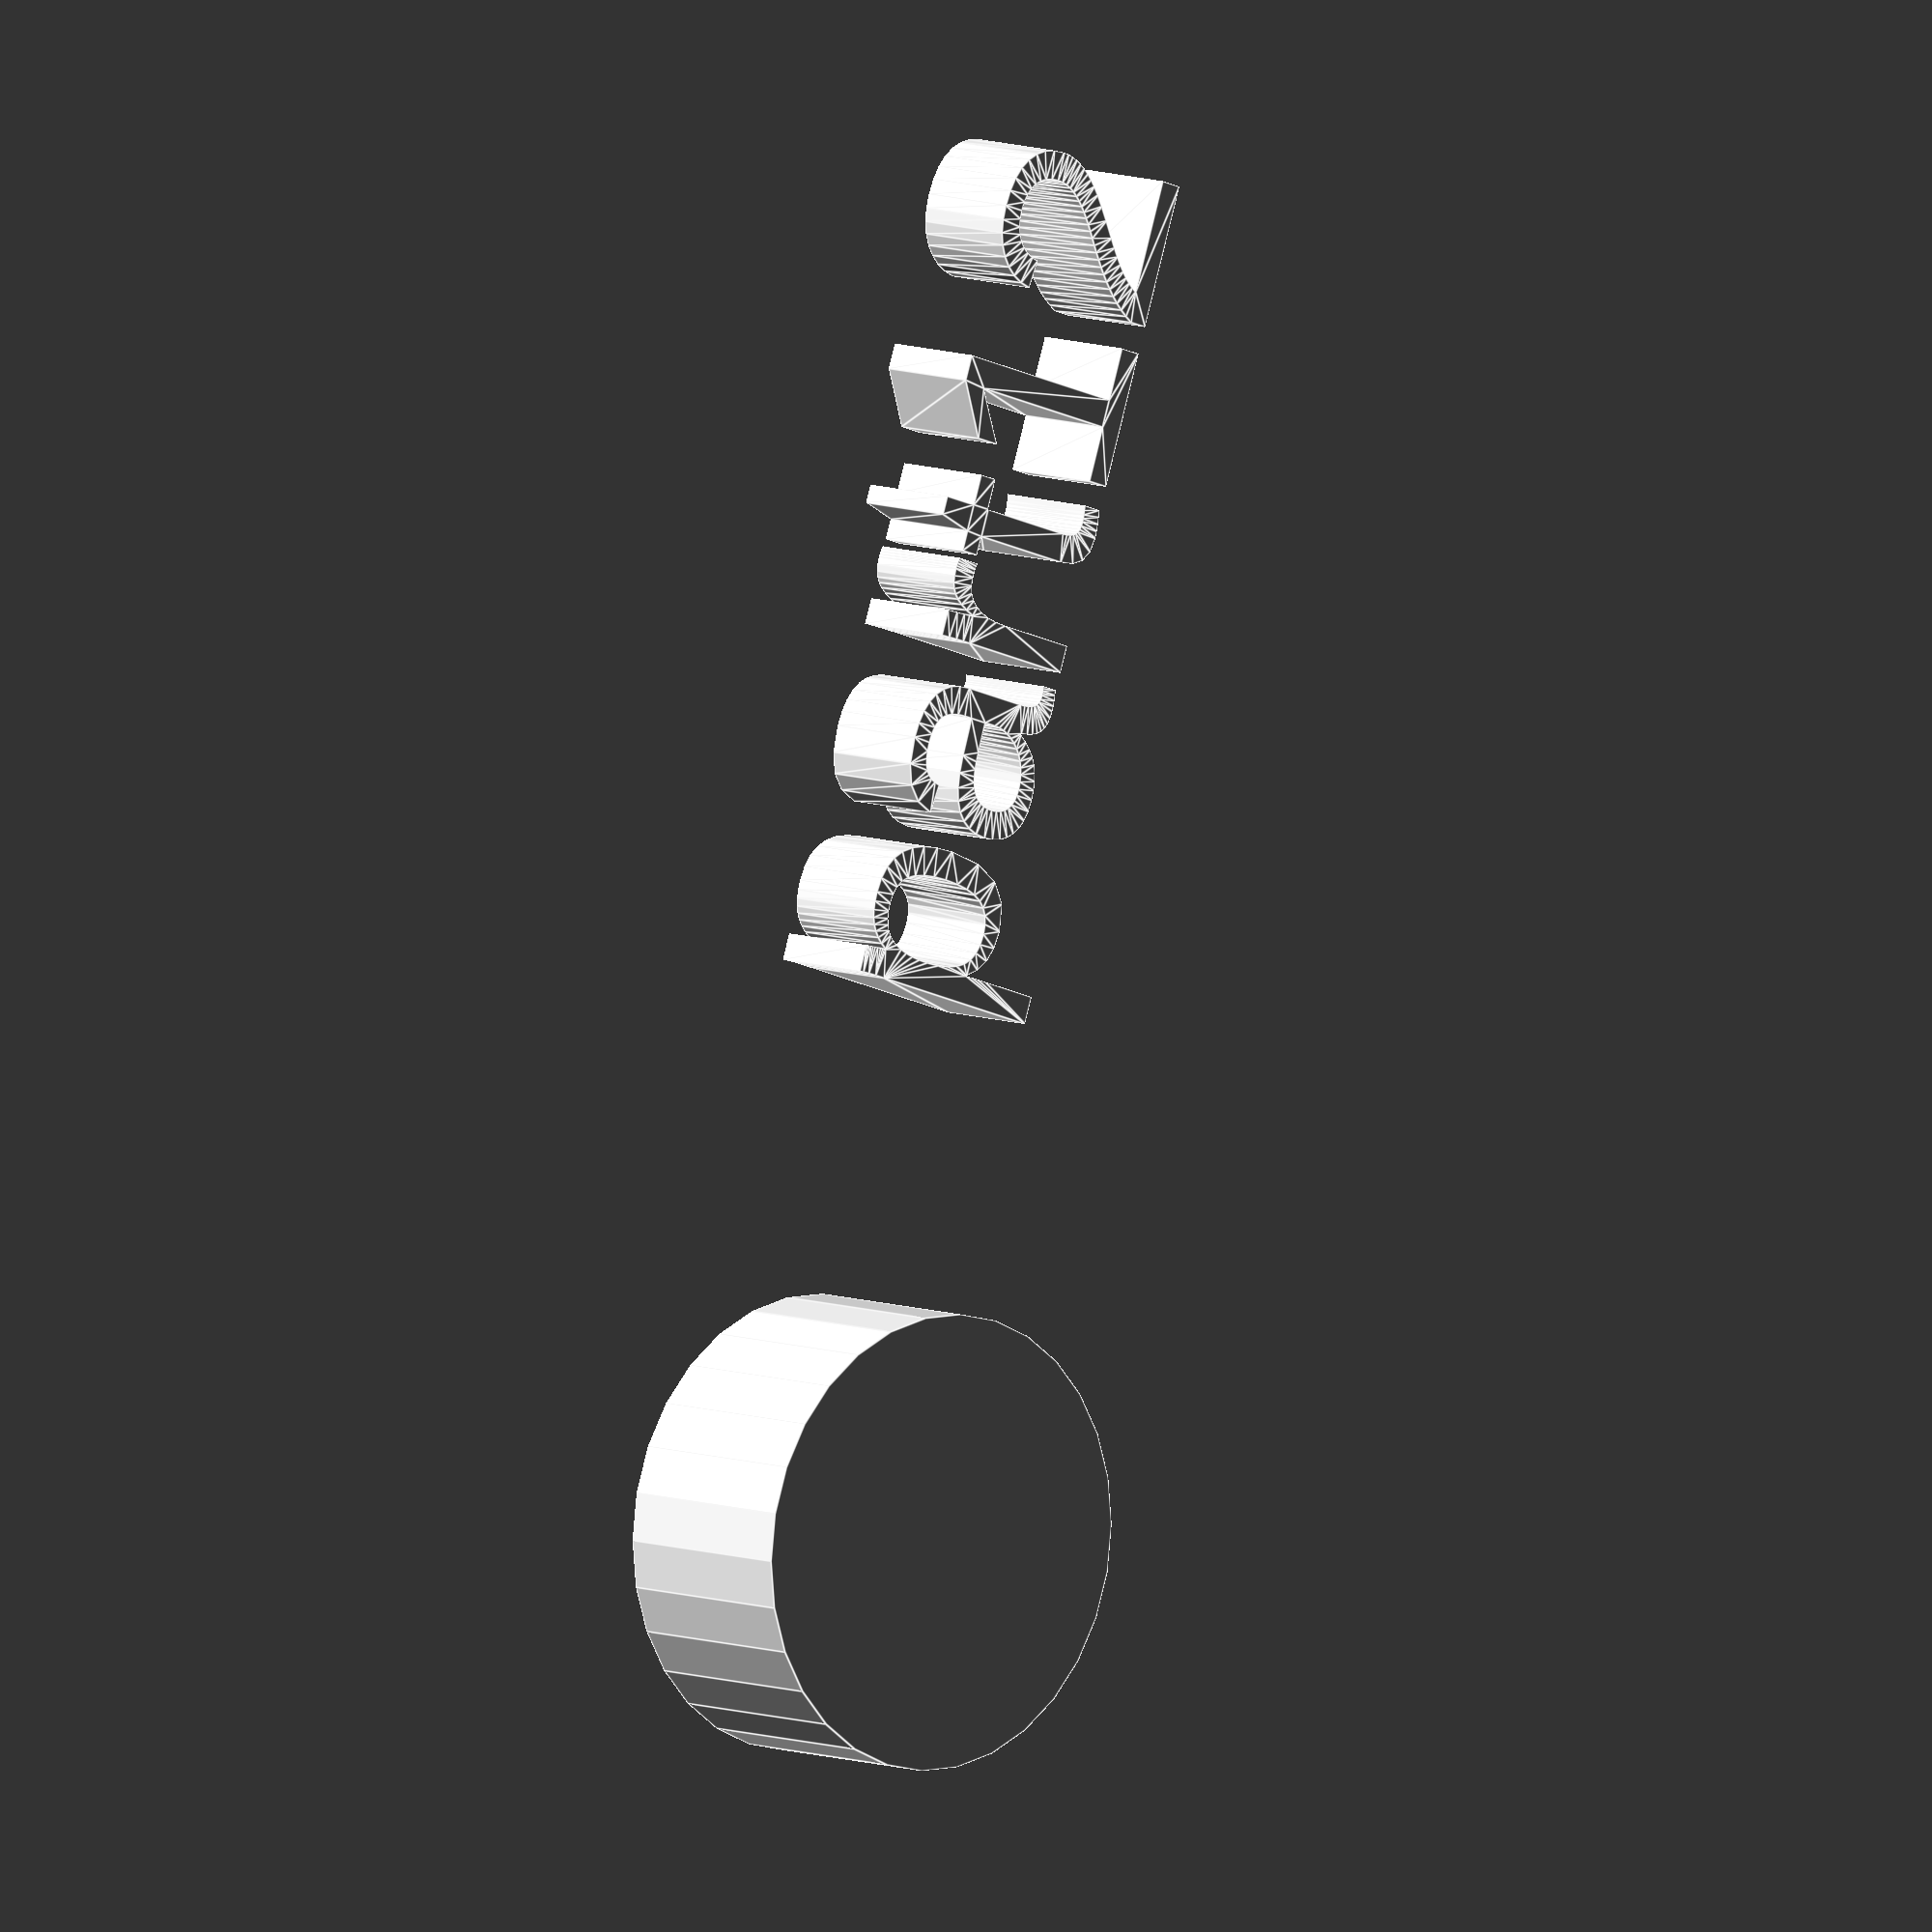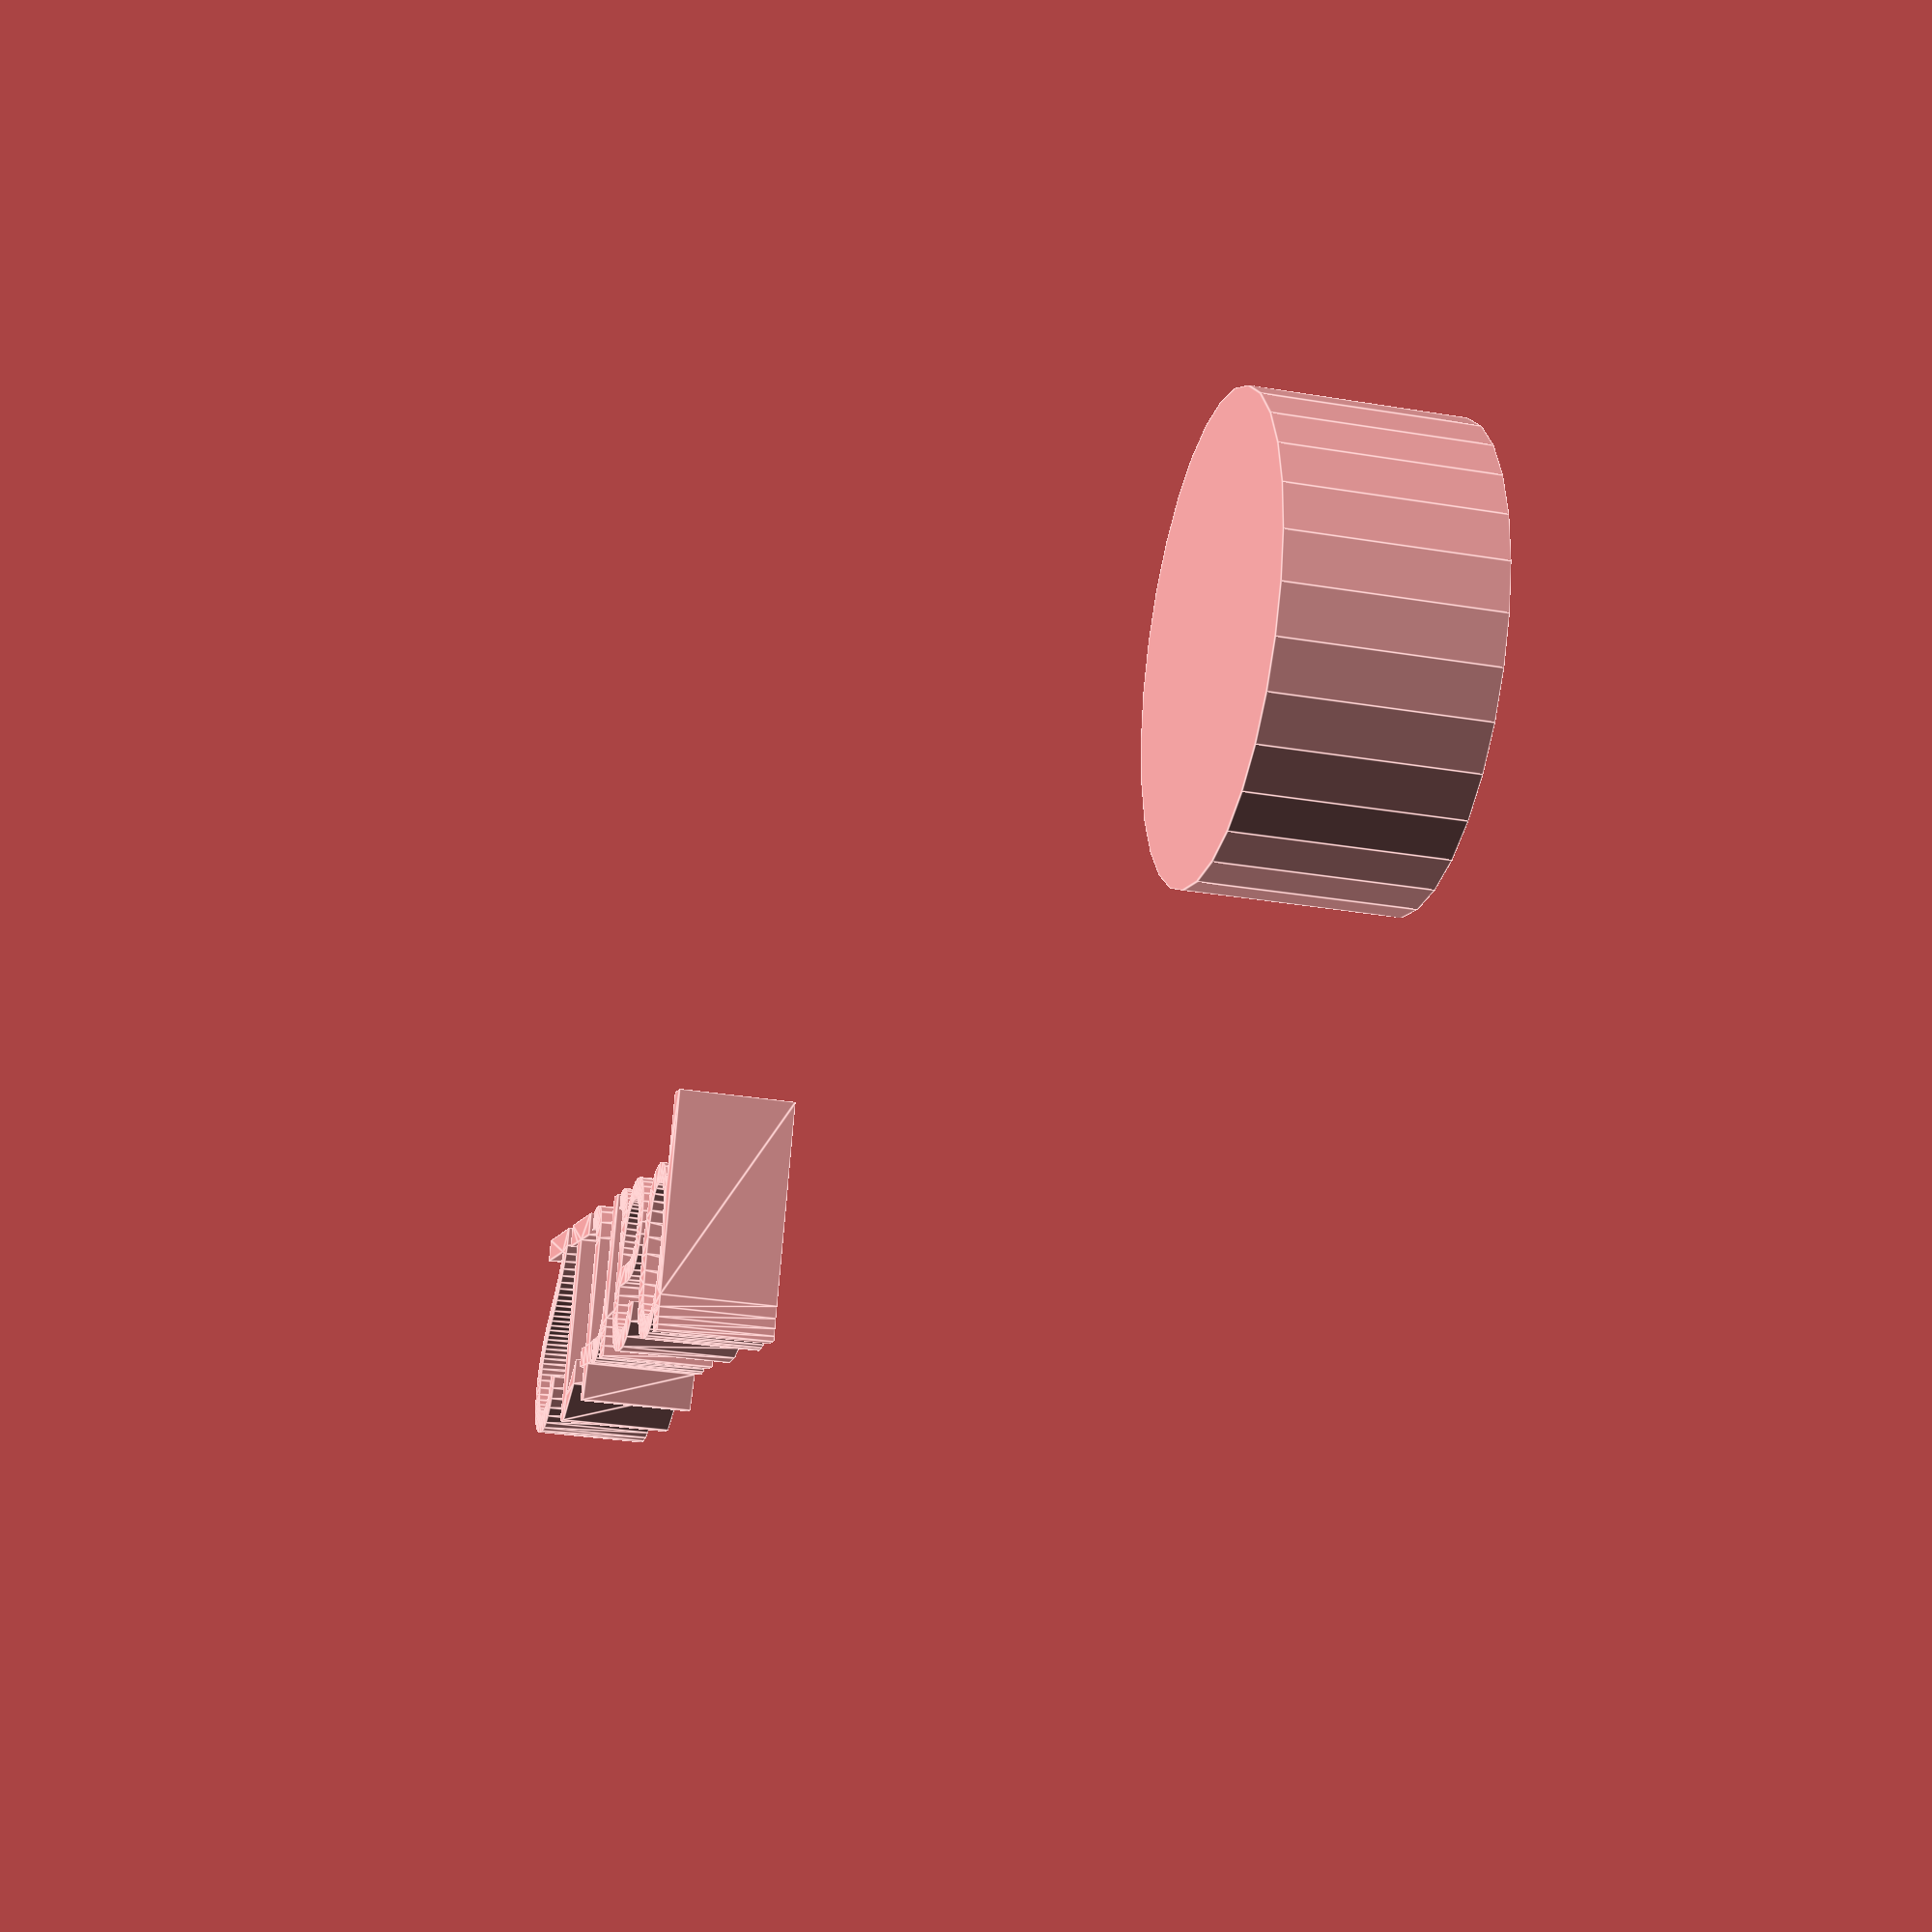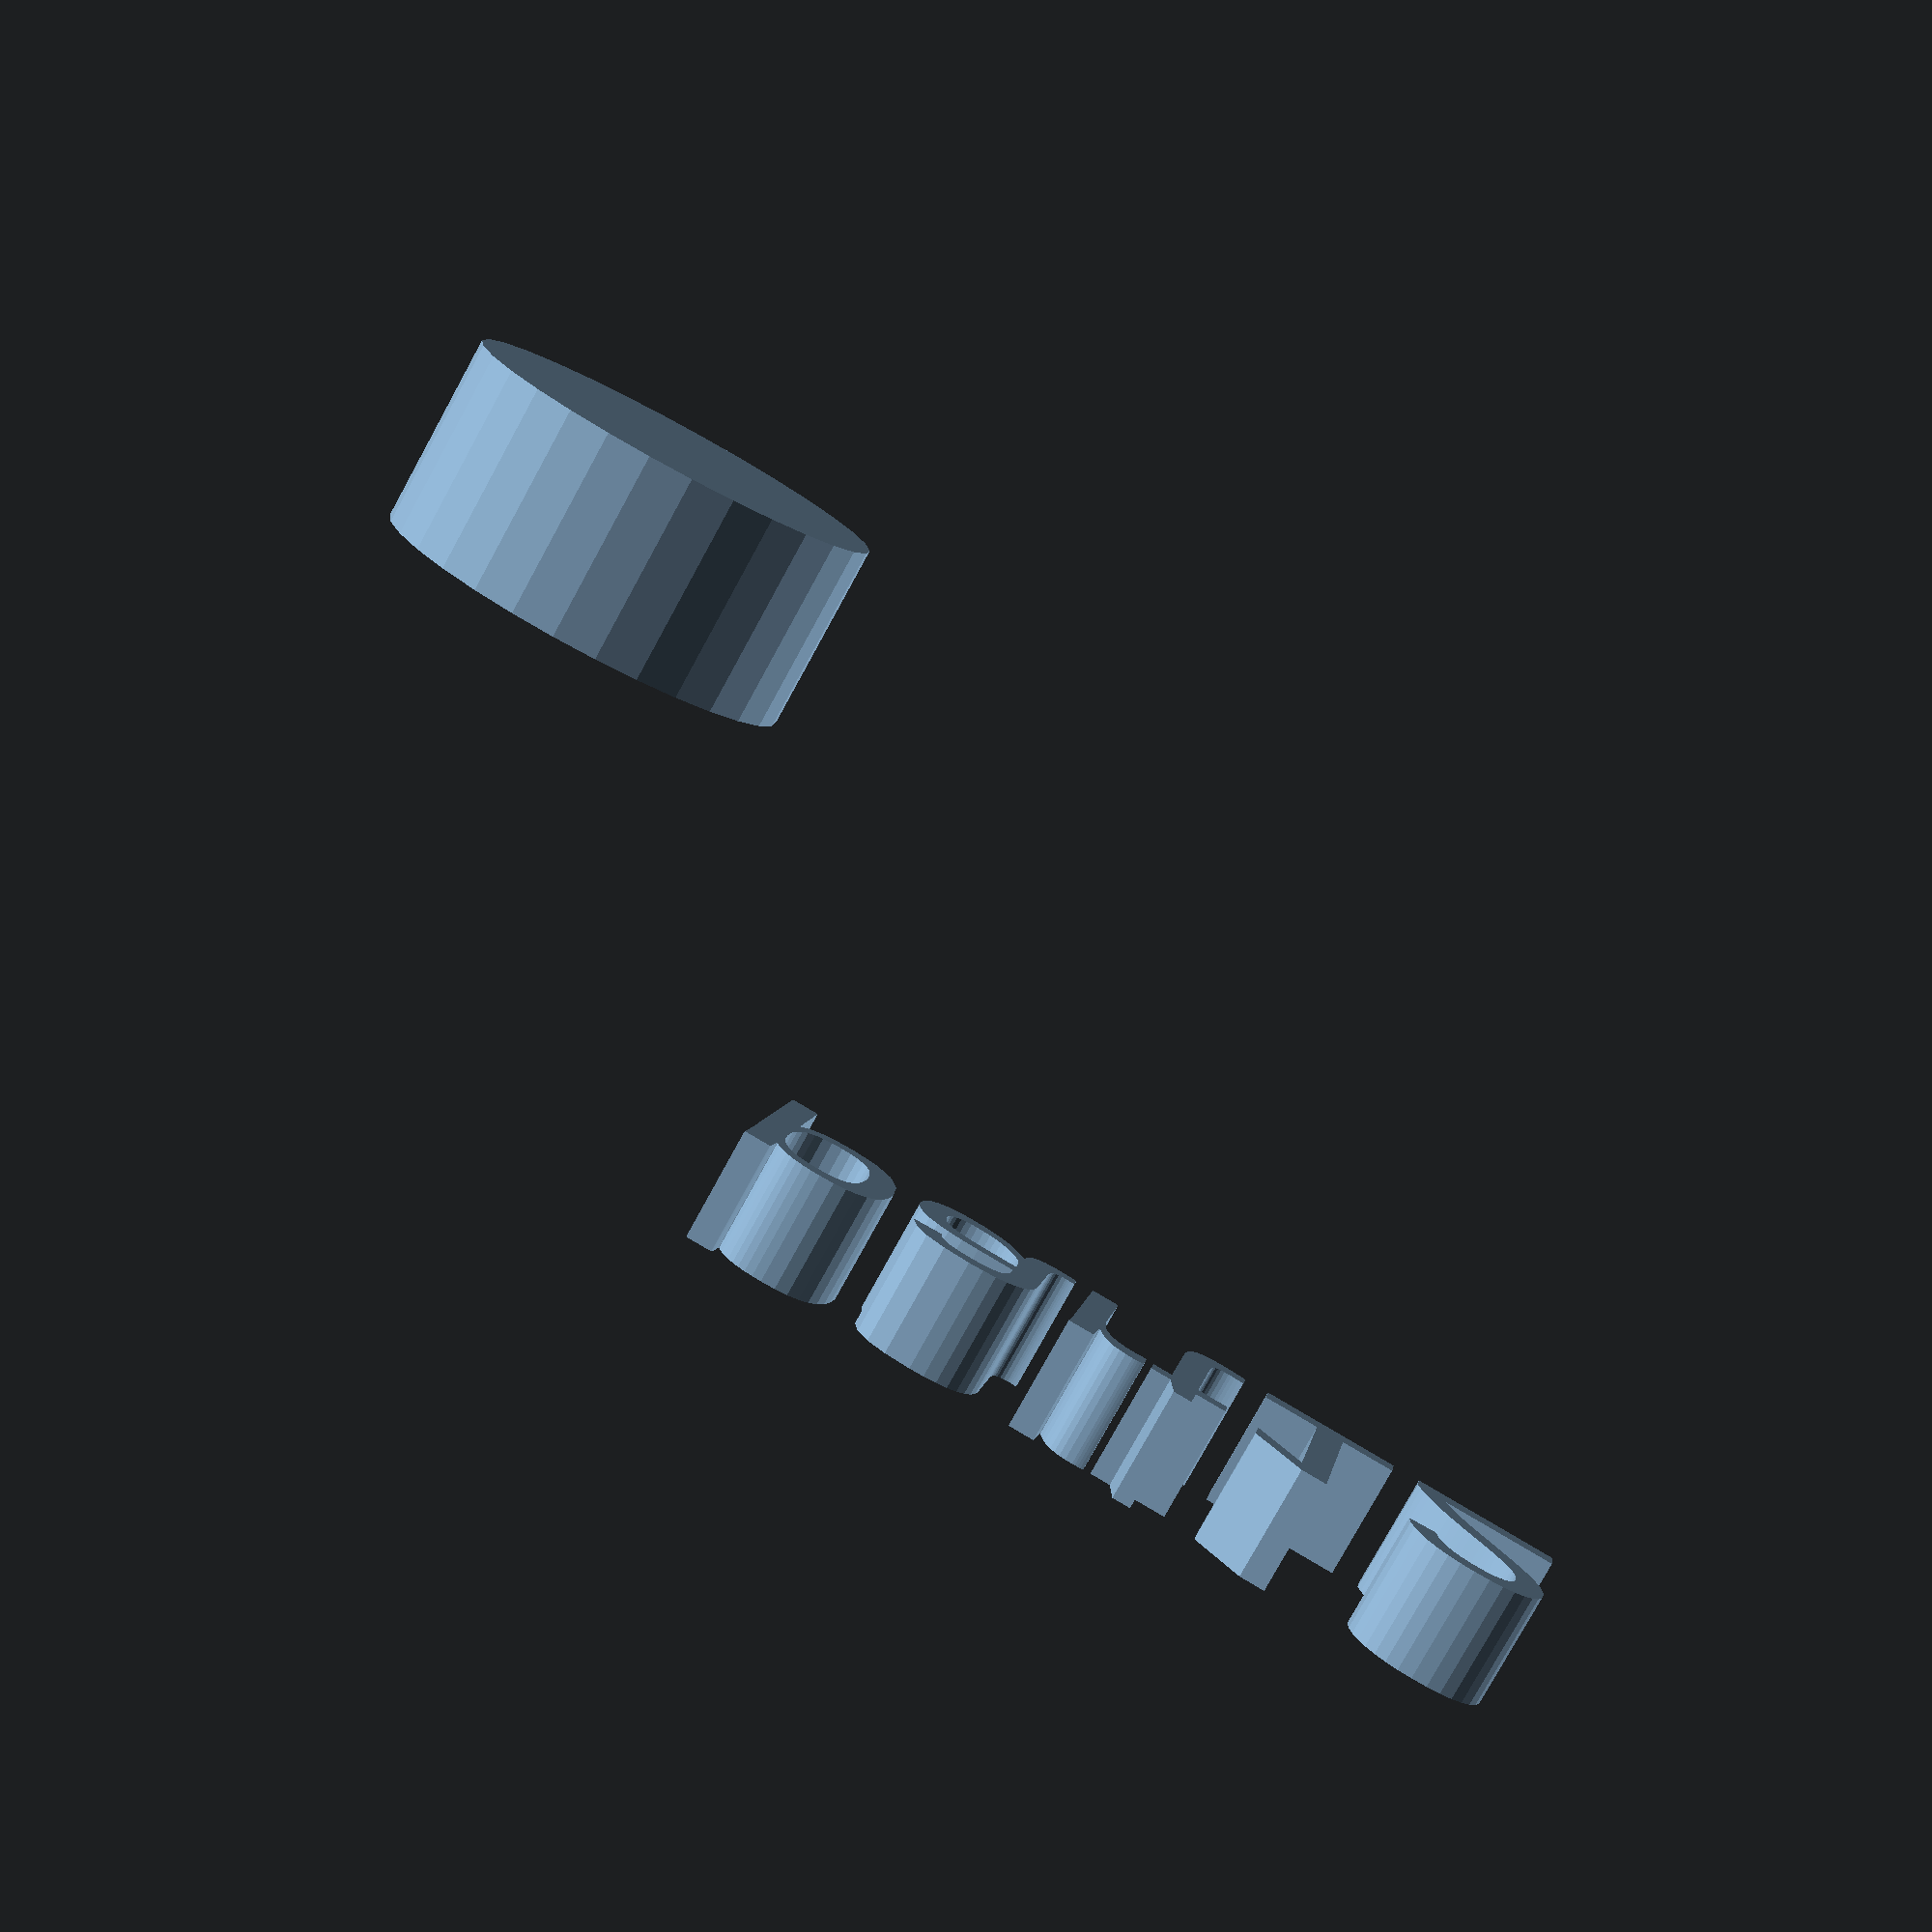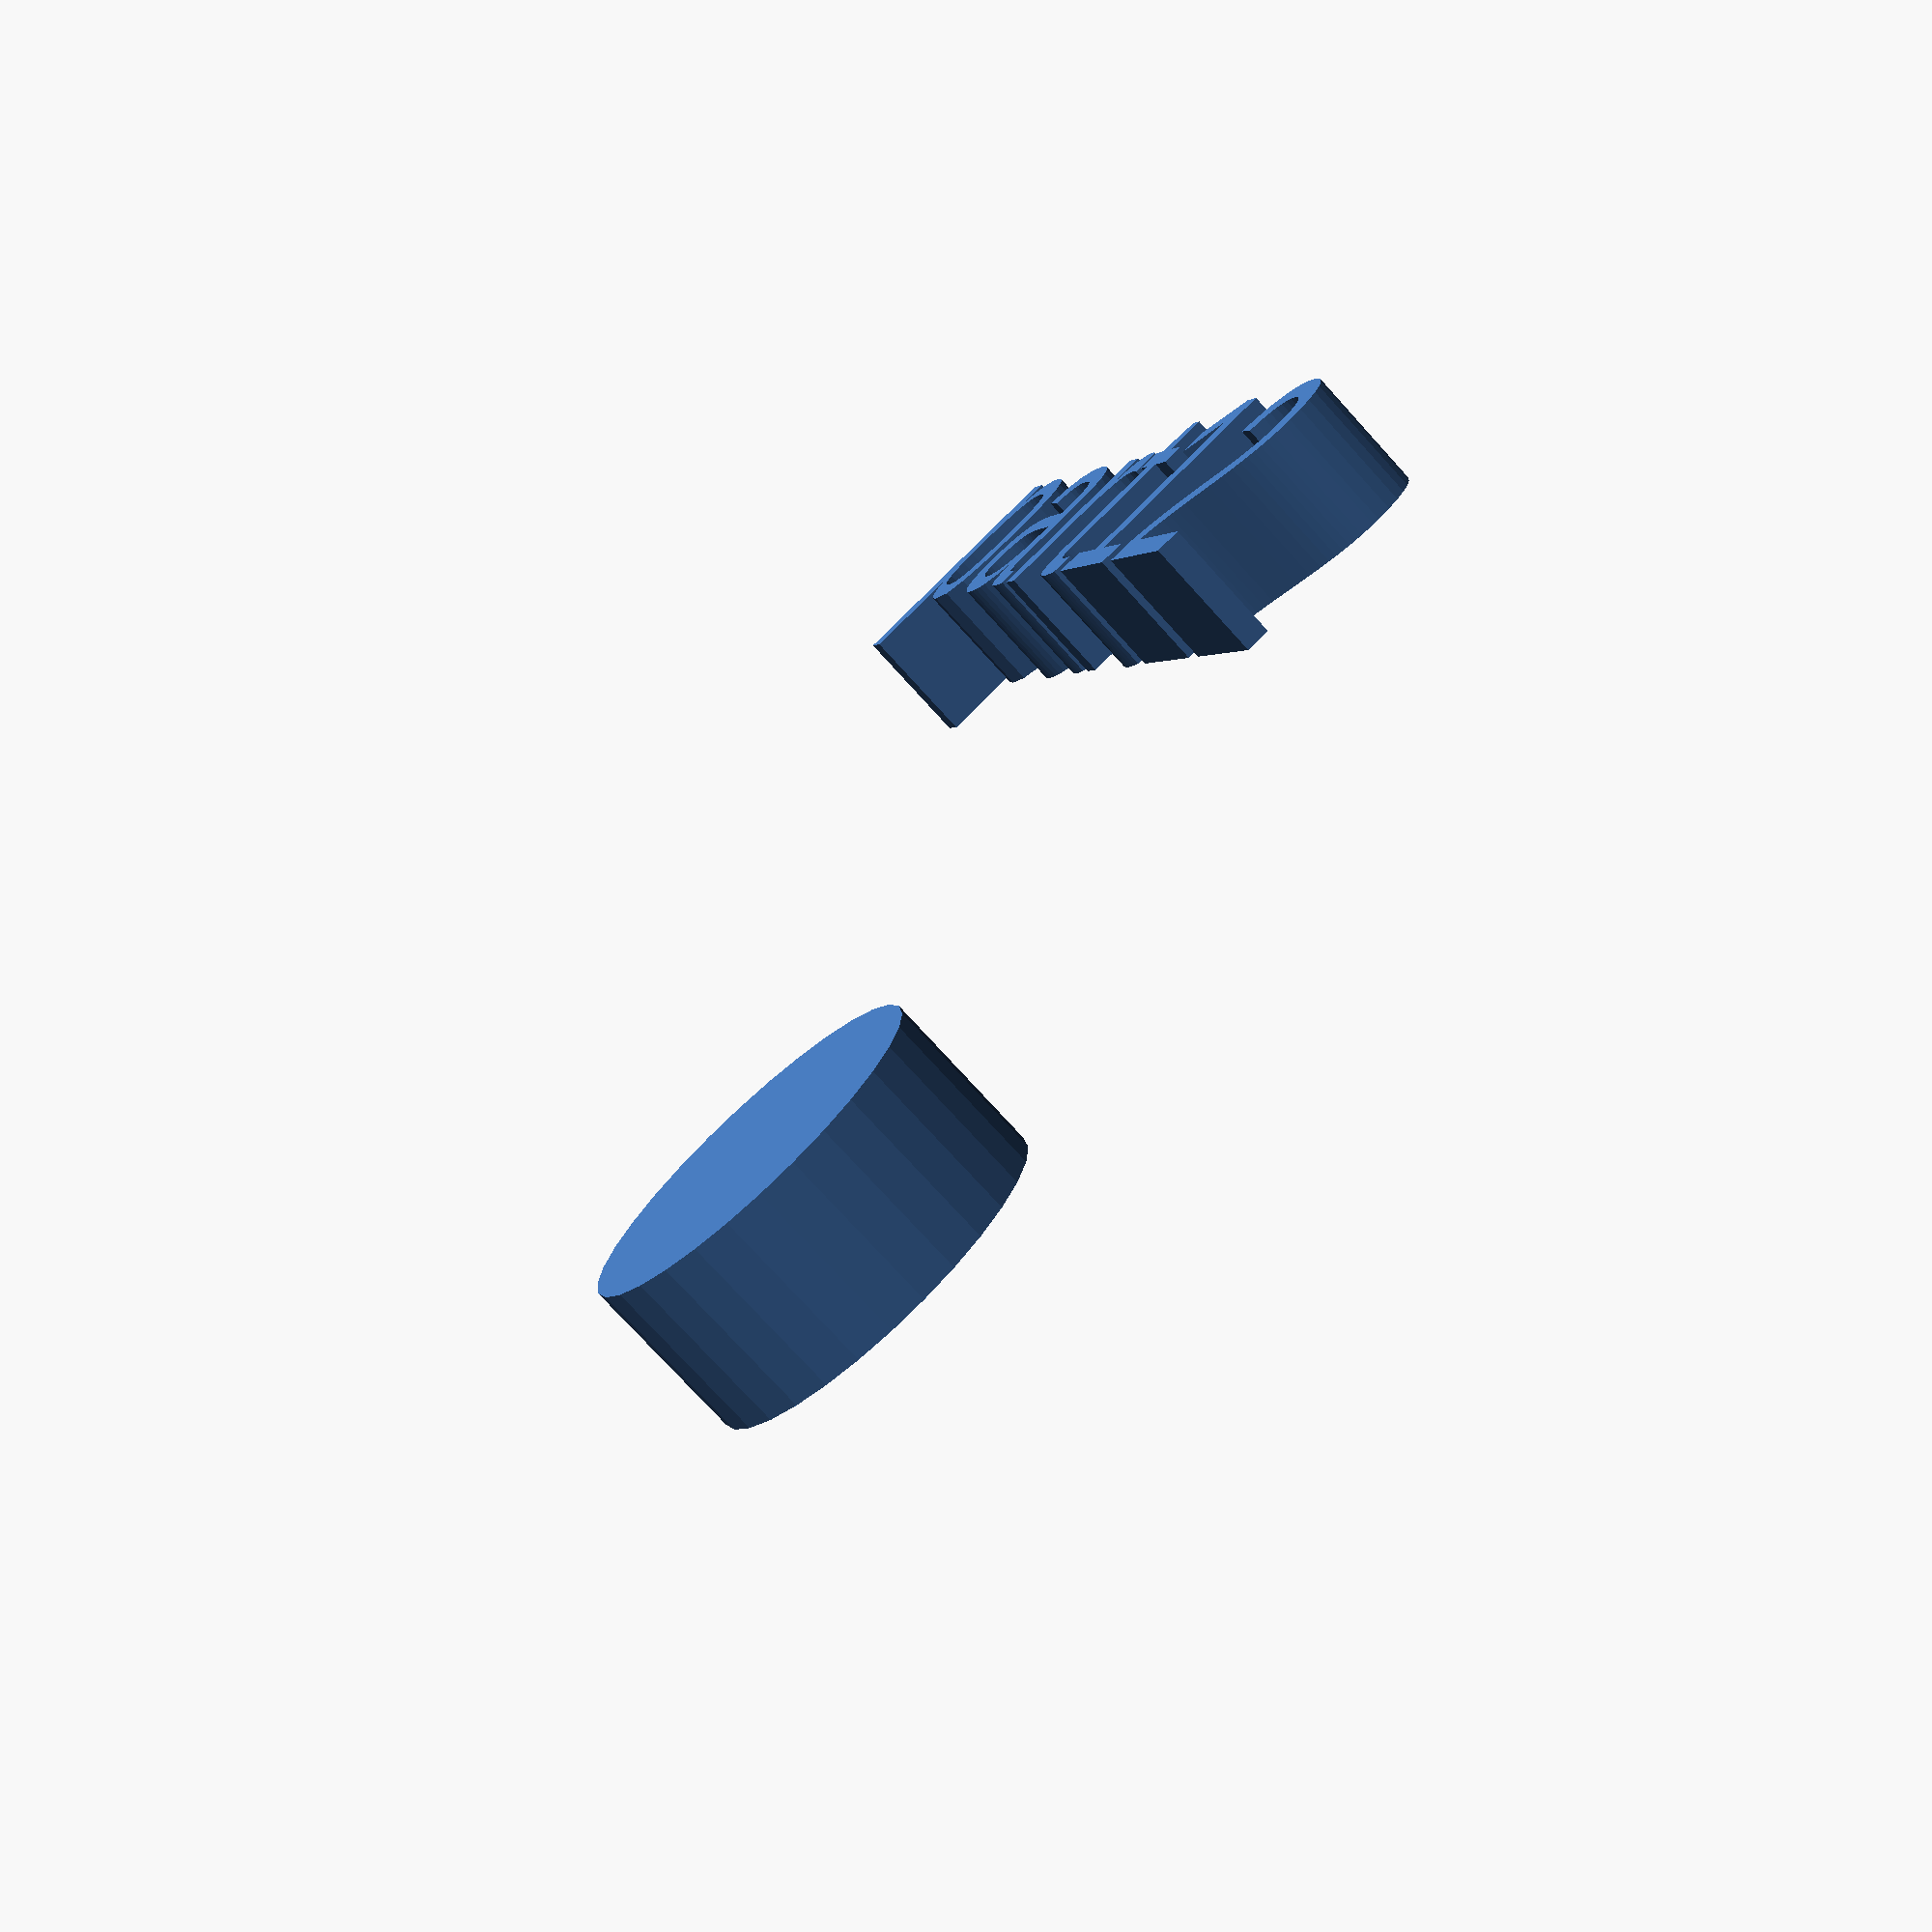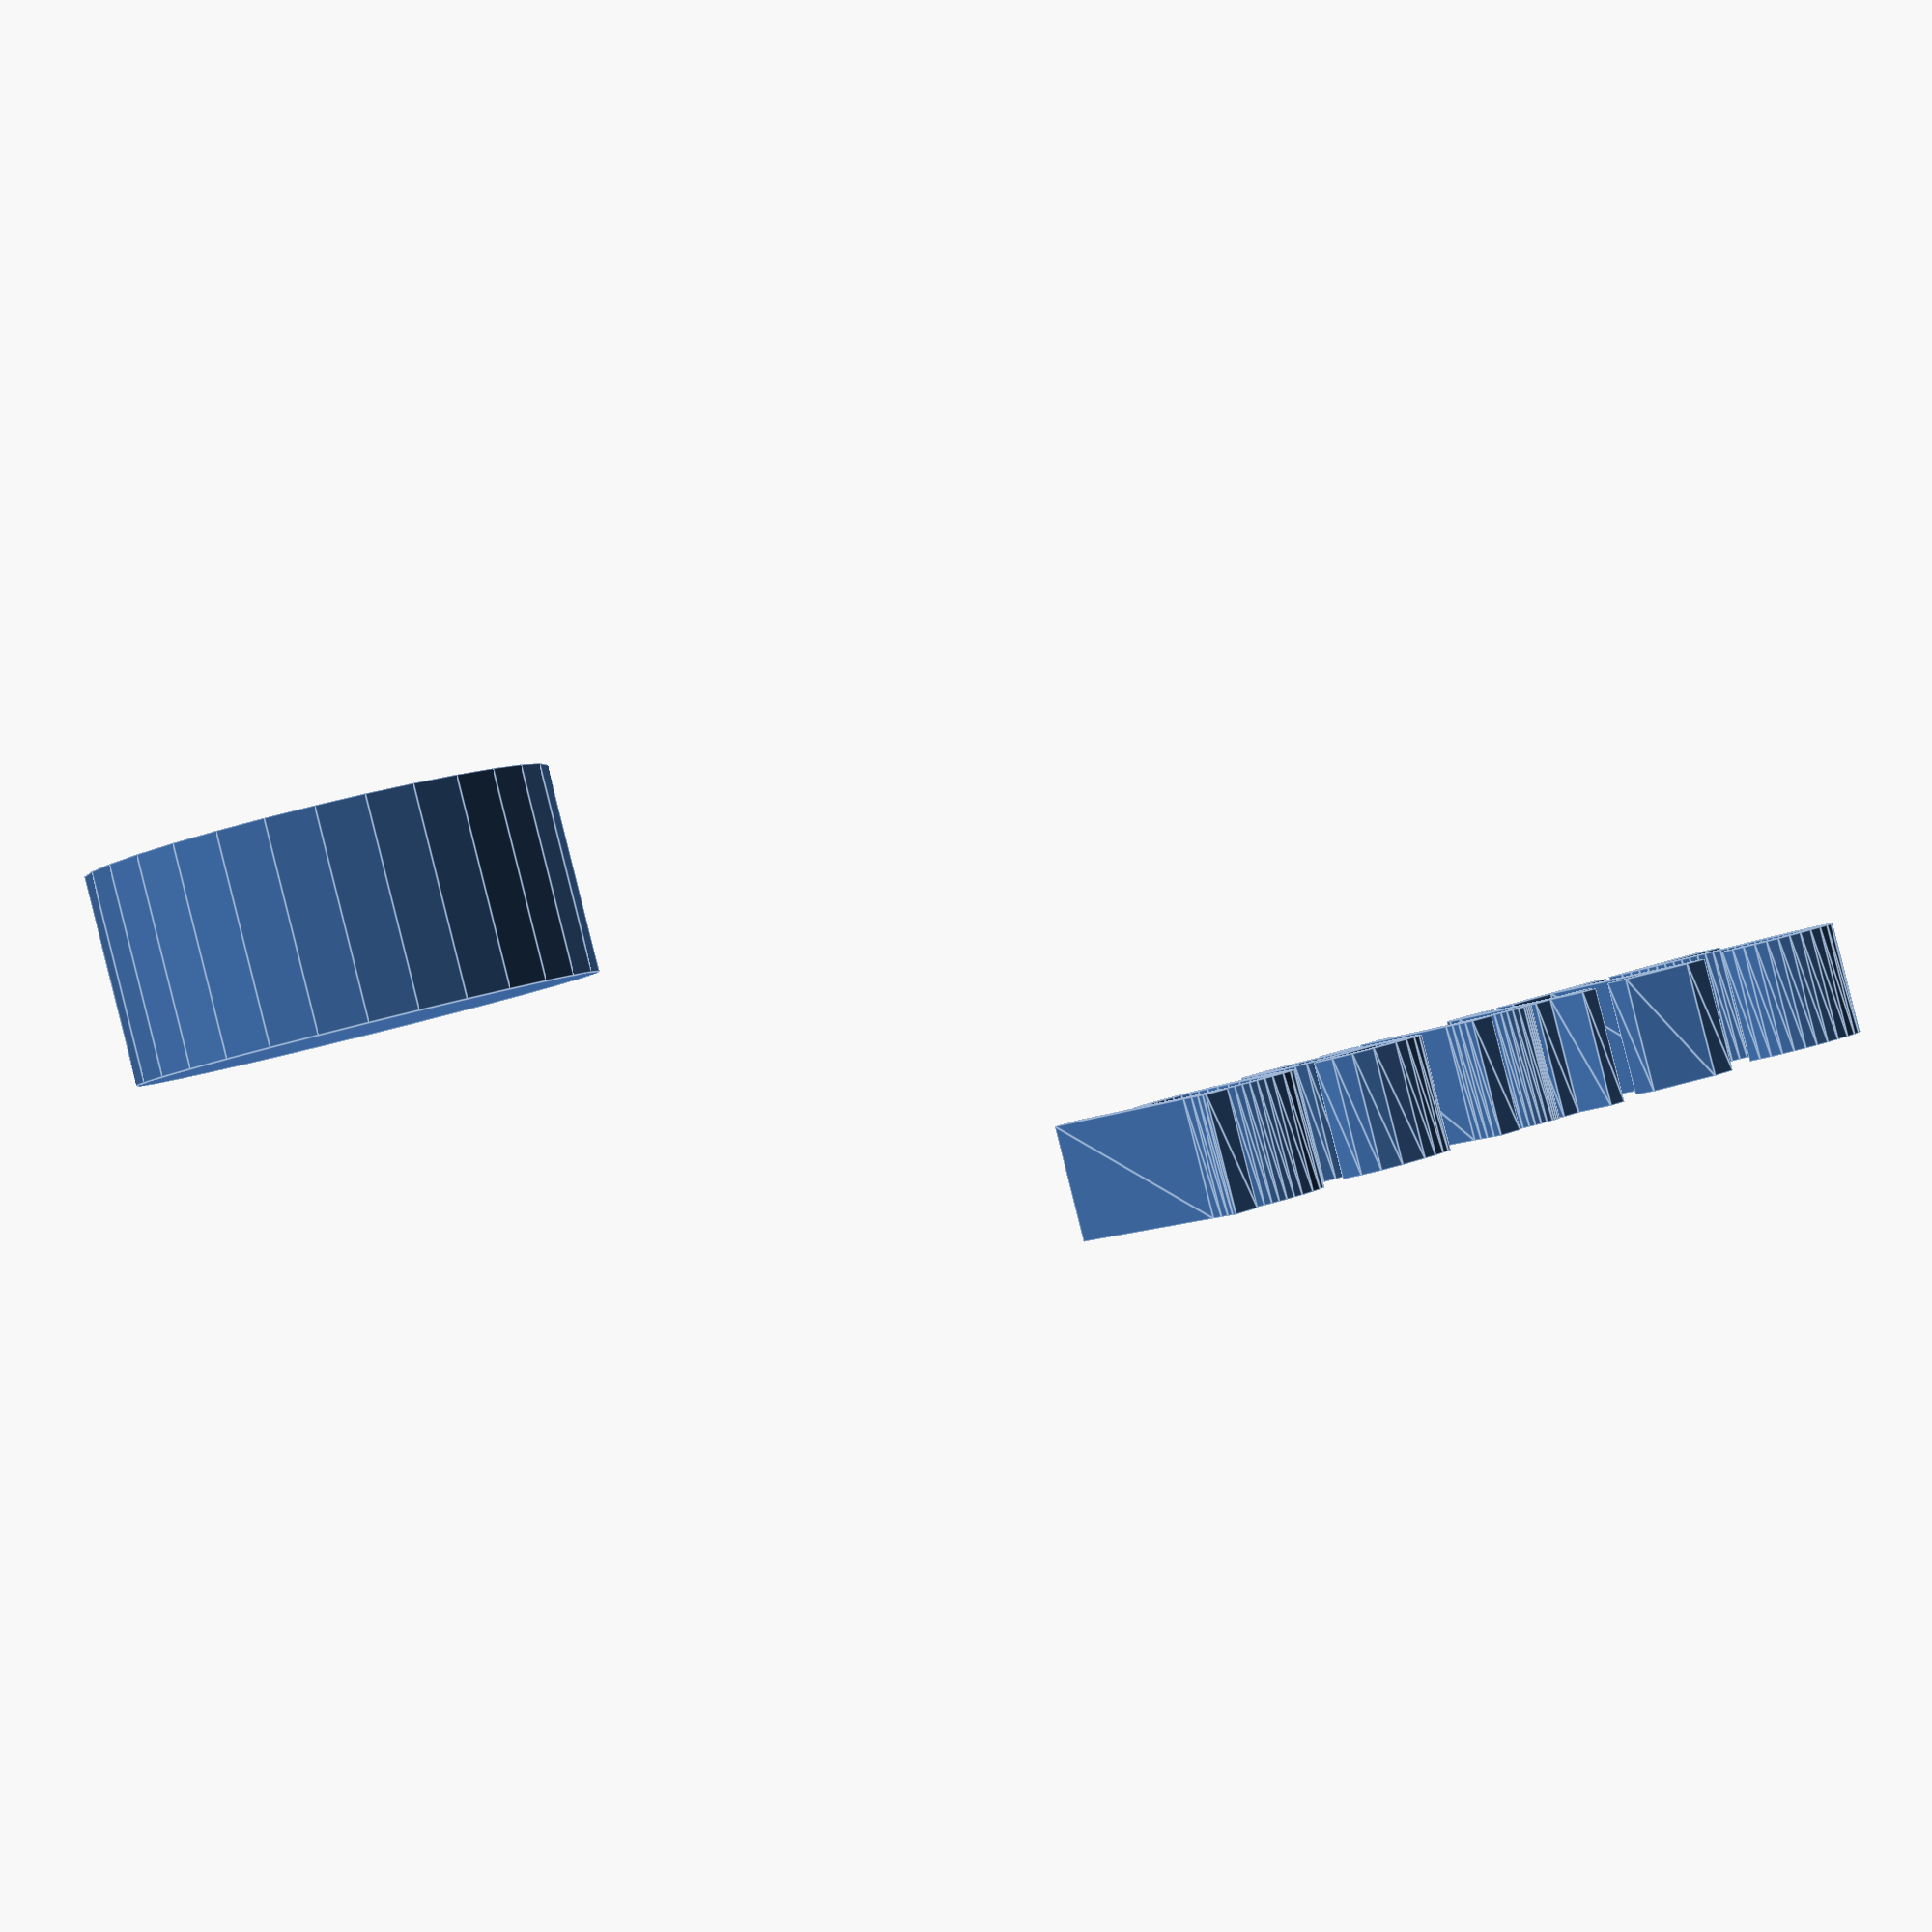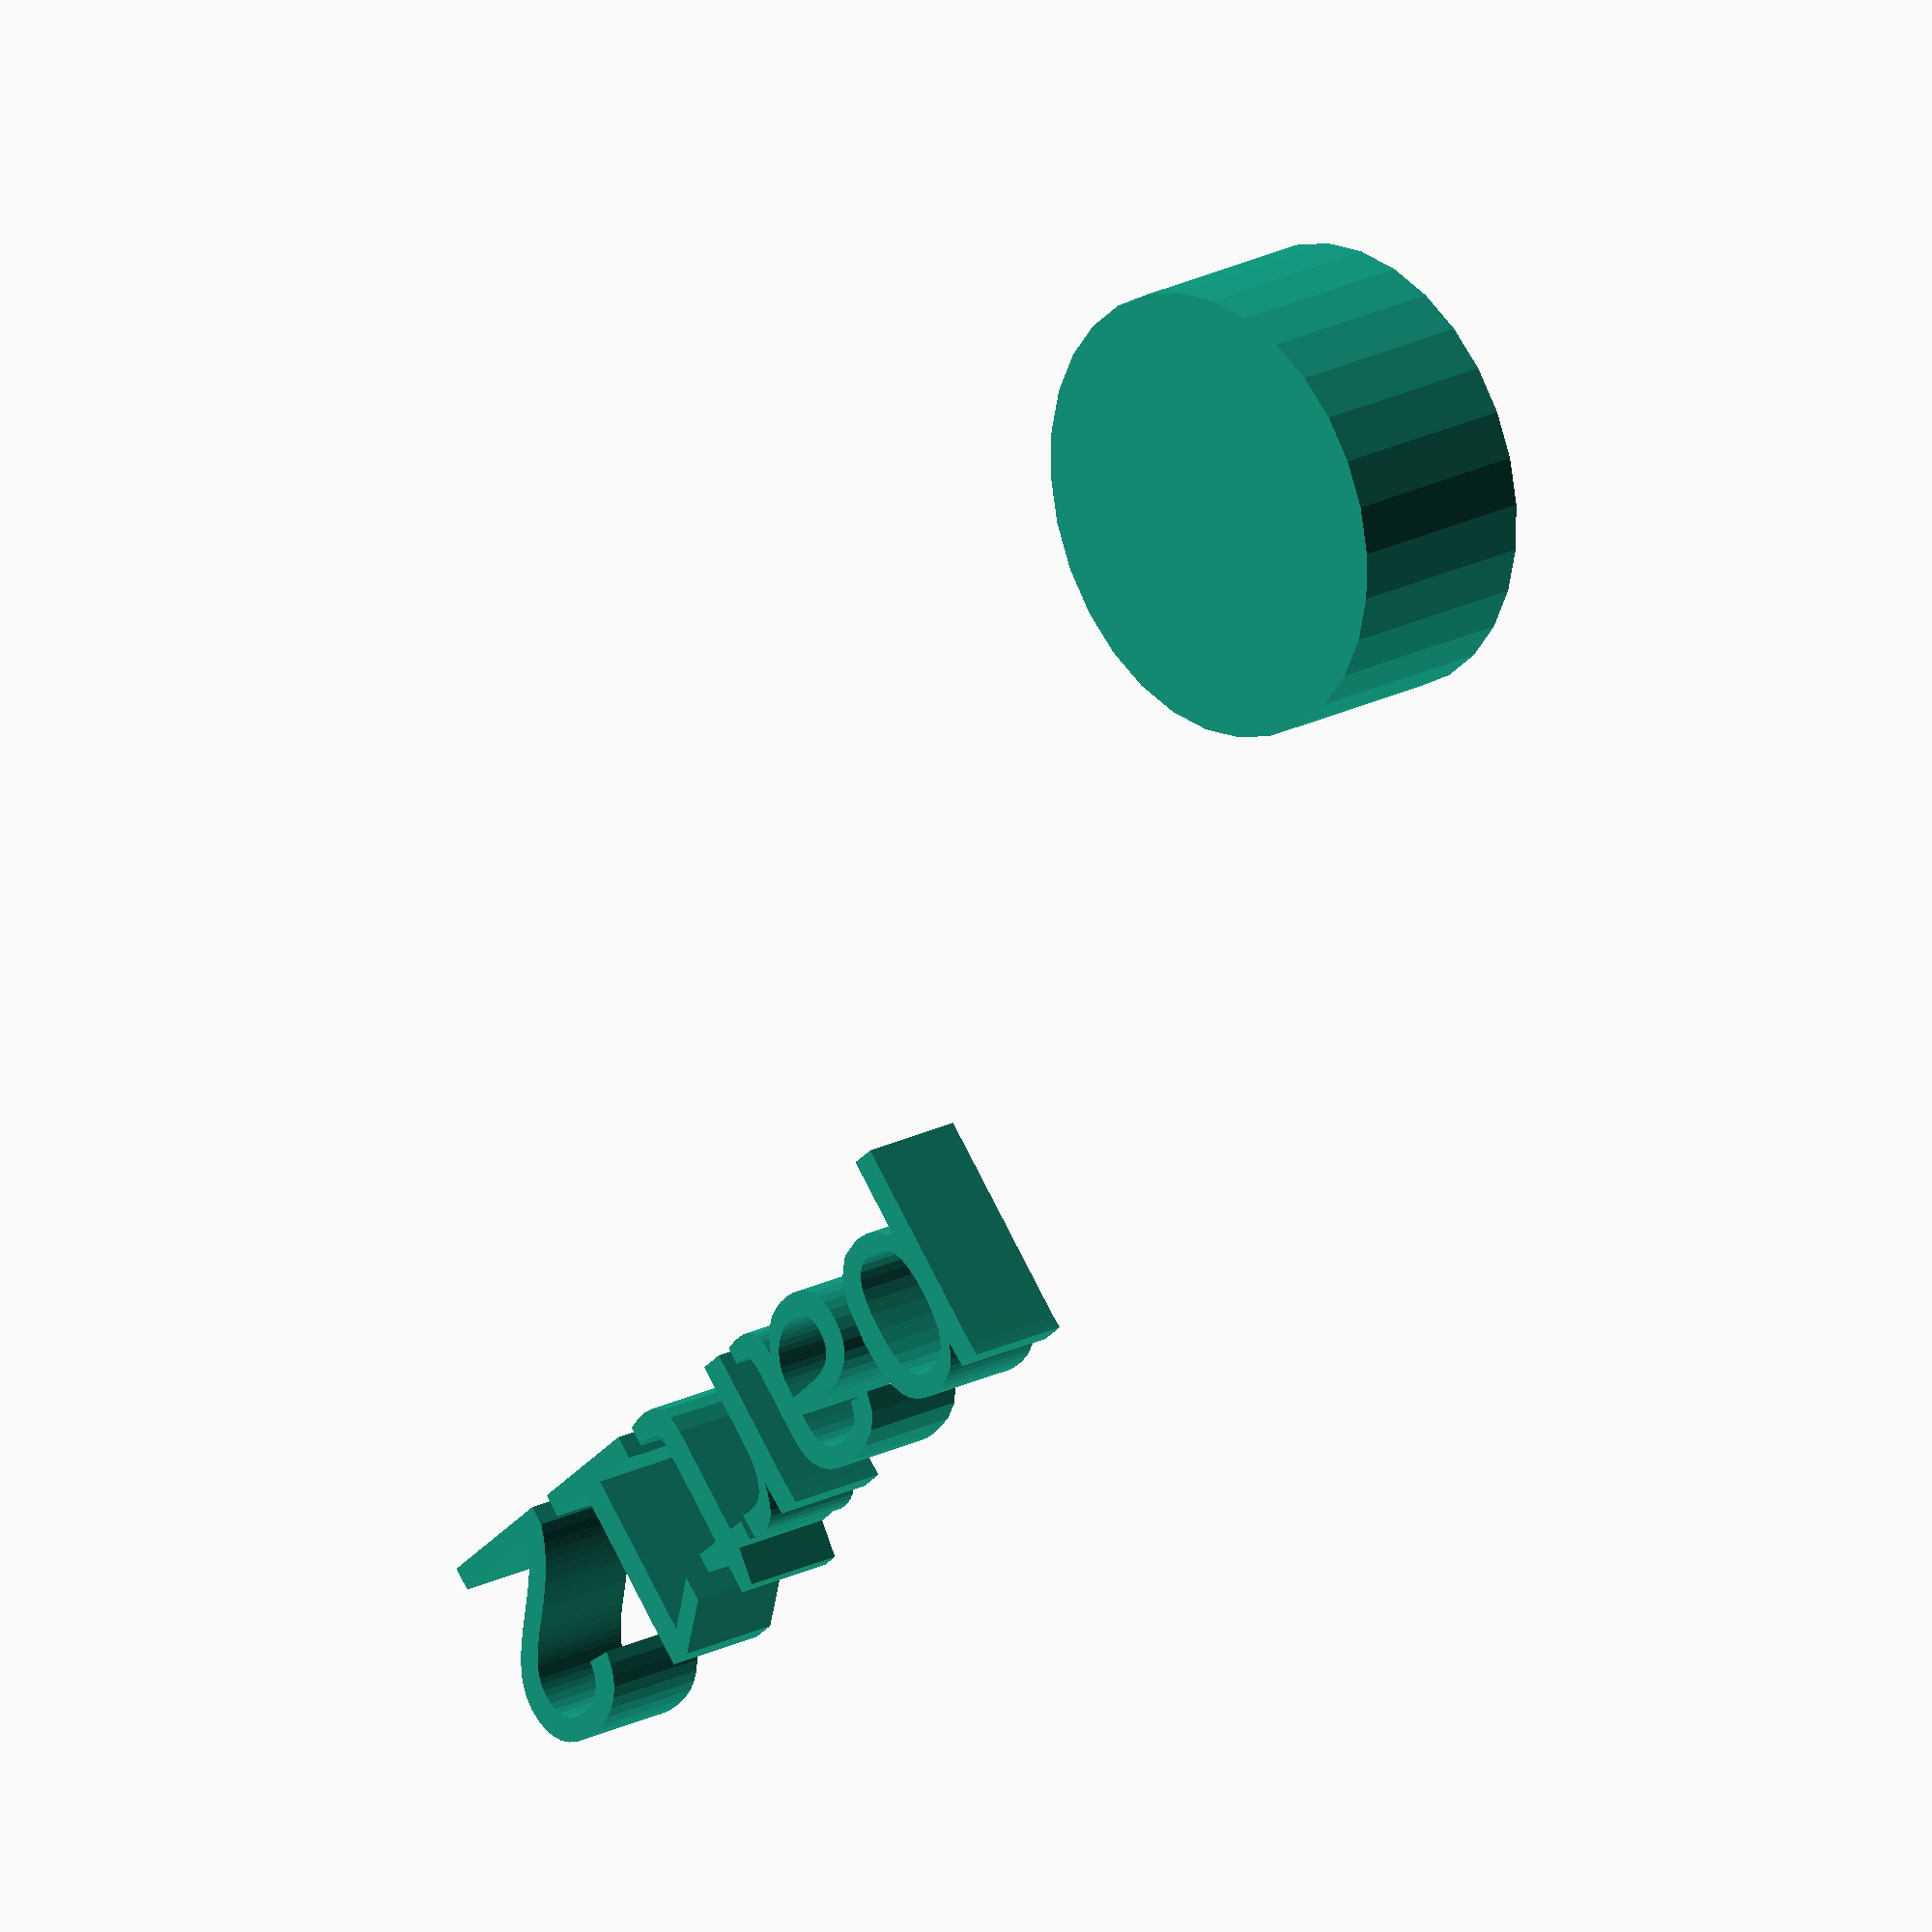
<openscad>
//[CUSTOMIZATION]
// Height
h=9; // [5,10,20]
// Radius
r1=10; // [20]
// Message
txt="part12";
module __END_CUSTOMIZATIONS () { }
cylinder(h,r1,r1);
translate([20,20,20]) { linear_extrude(5) text(txt, font="Liberation Sans"); }

</openscad>
<views>
elev=172.2 azim=108.6 roll=222.1 proj=o view=edges
elev=210.0 azim=20.6 roll=103.7 proj=p view=edges
elev=259.4 azim=350.0 roll=28.8 proj=p view=wireframe
elev=255.3 azim=250.6 roll=137.8 proj=p view=solid
elev=270.5 azim=37.1 roll=345.9 proj=p view=edges
elev=339.7 azim=139.1 roll=46.3 proj=o view=solid
</views>
